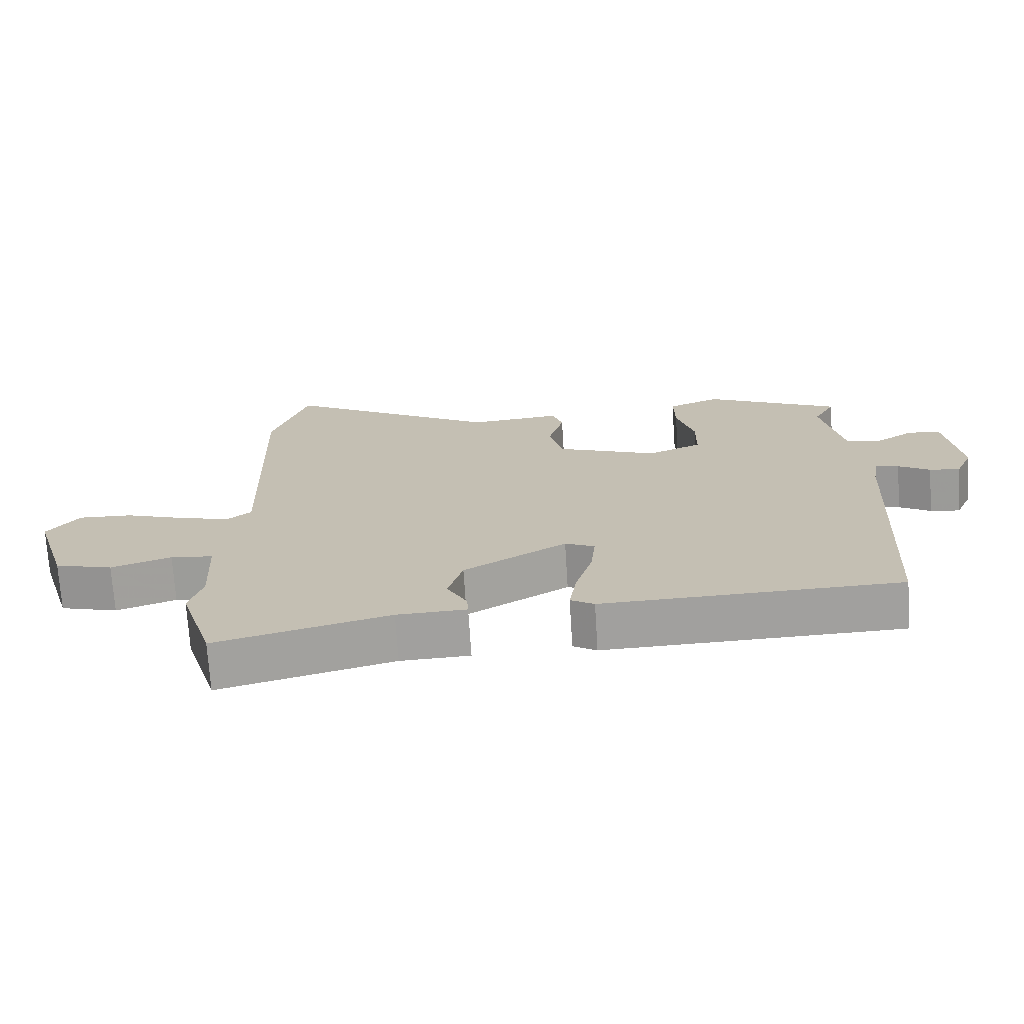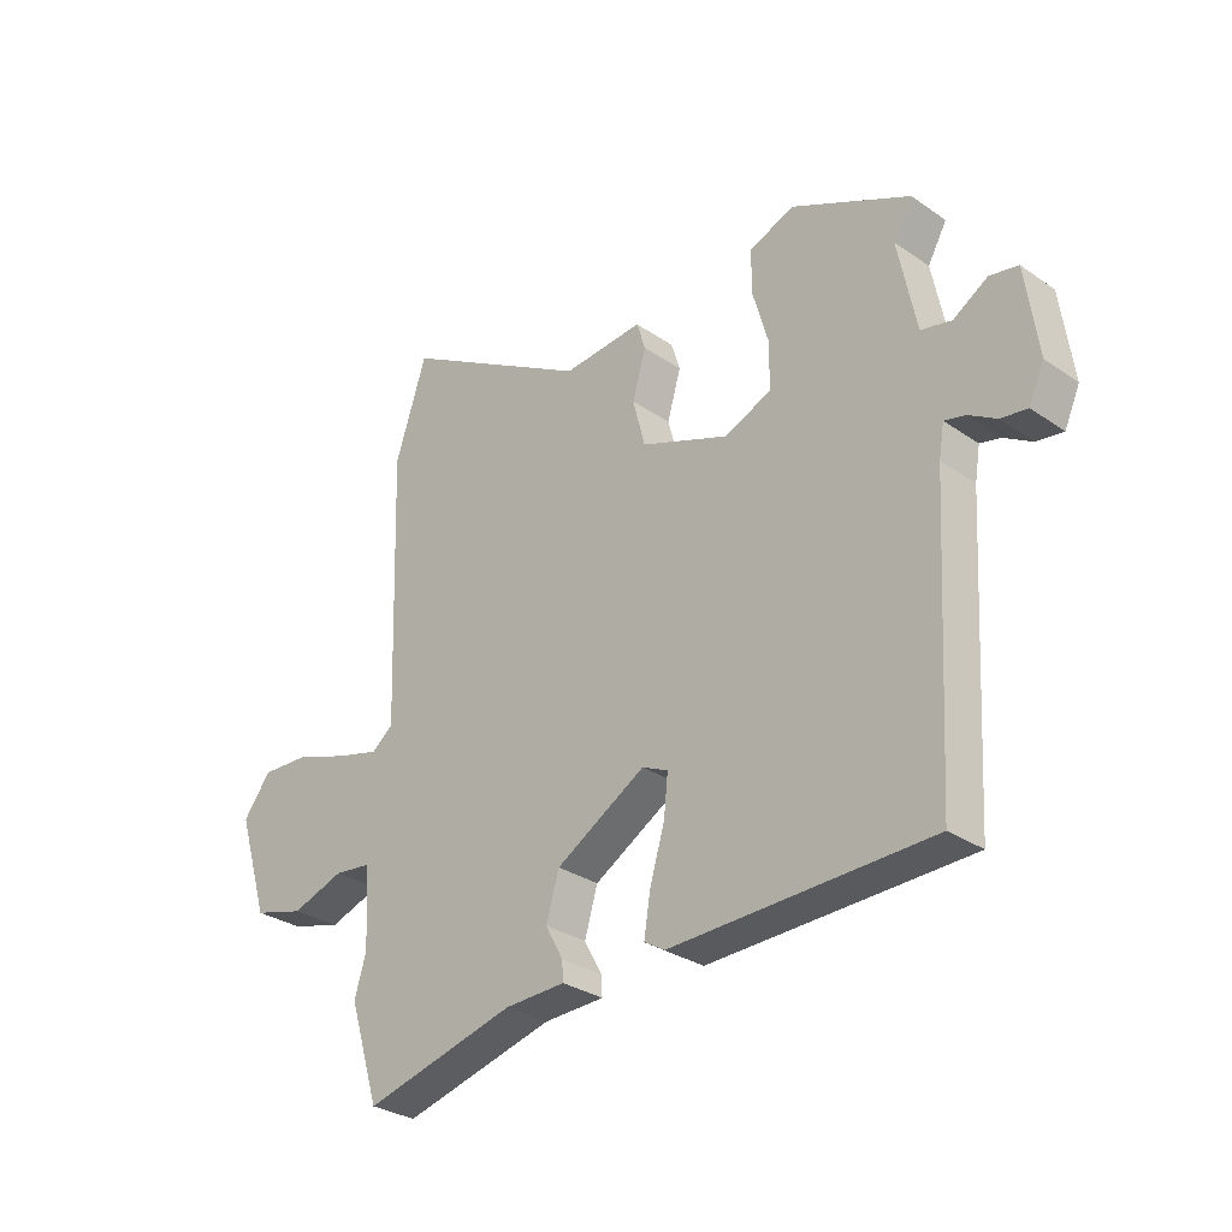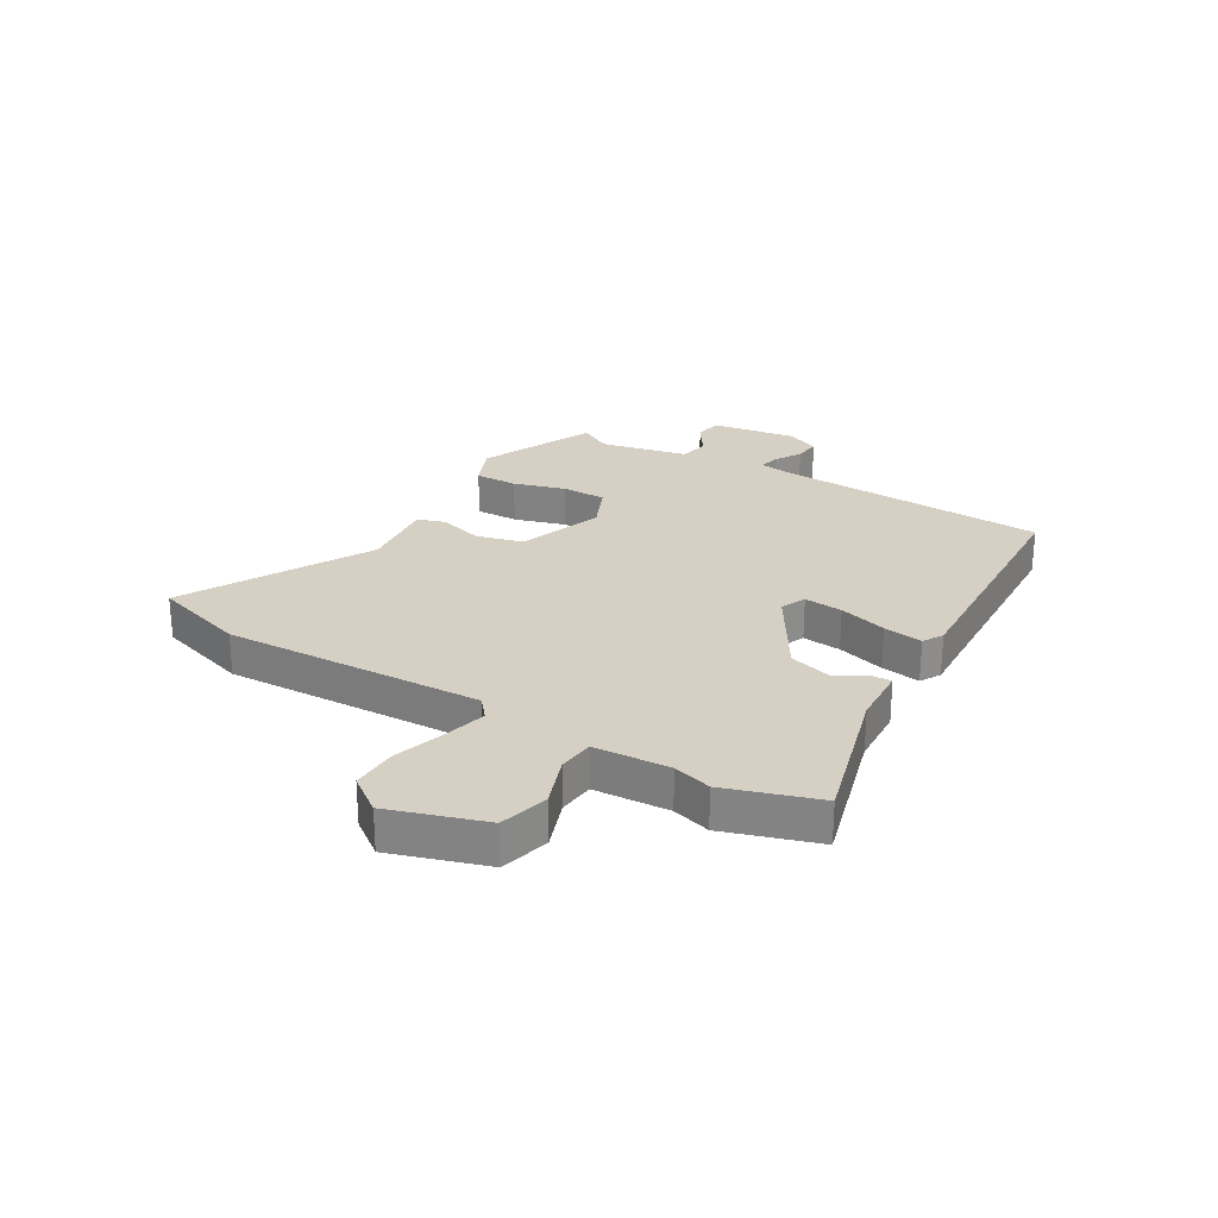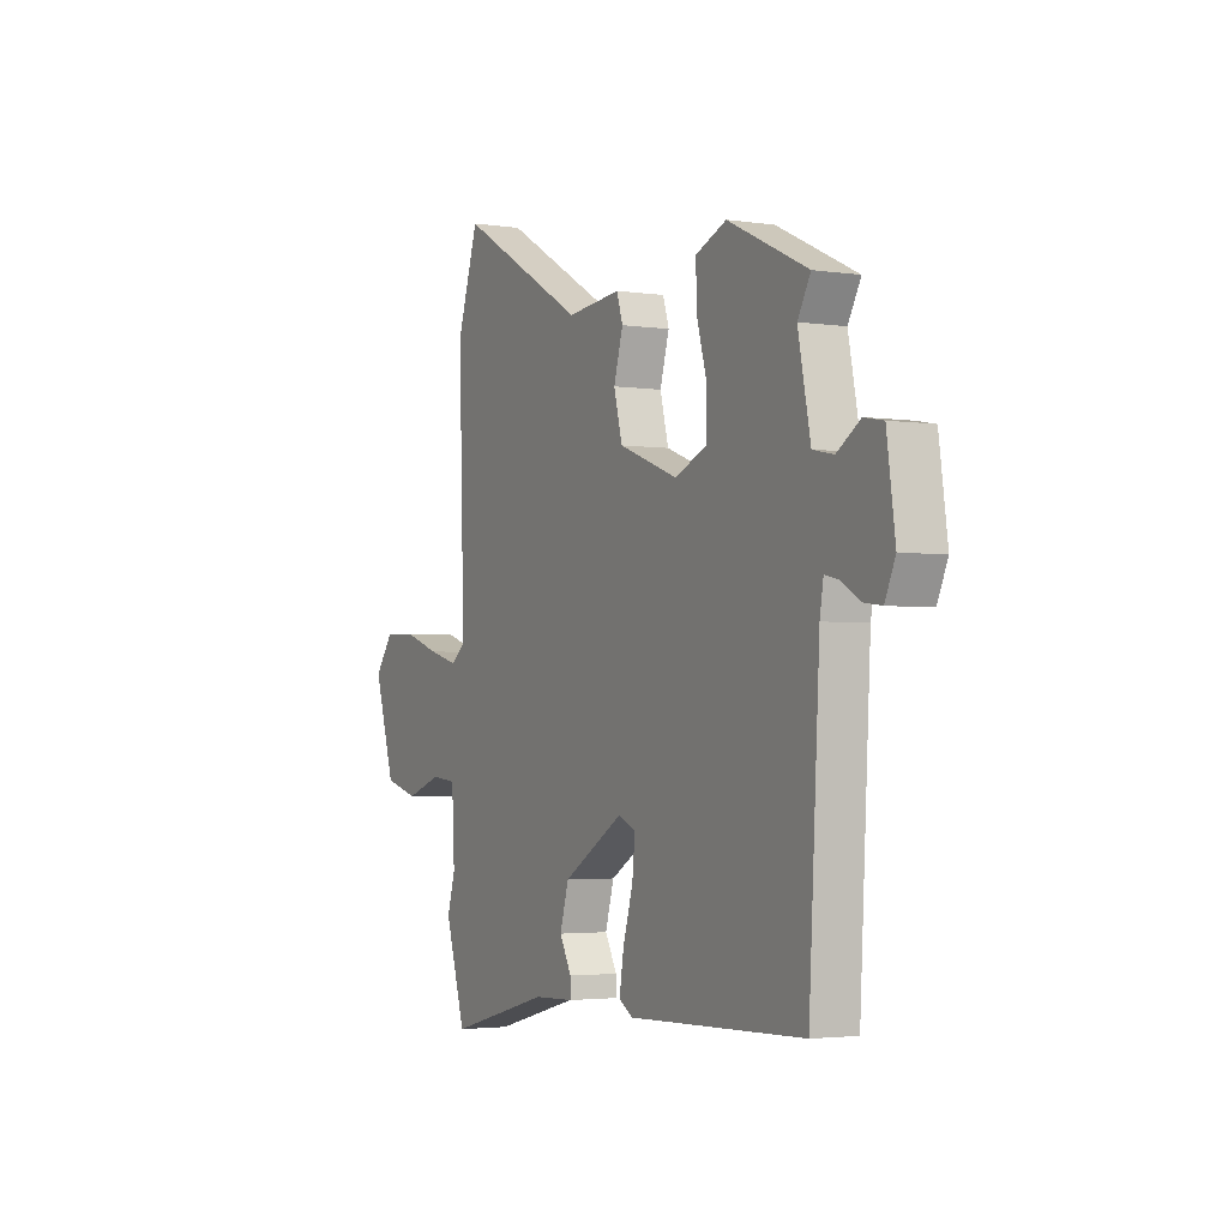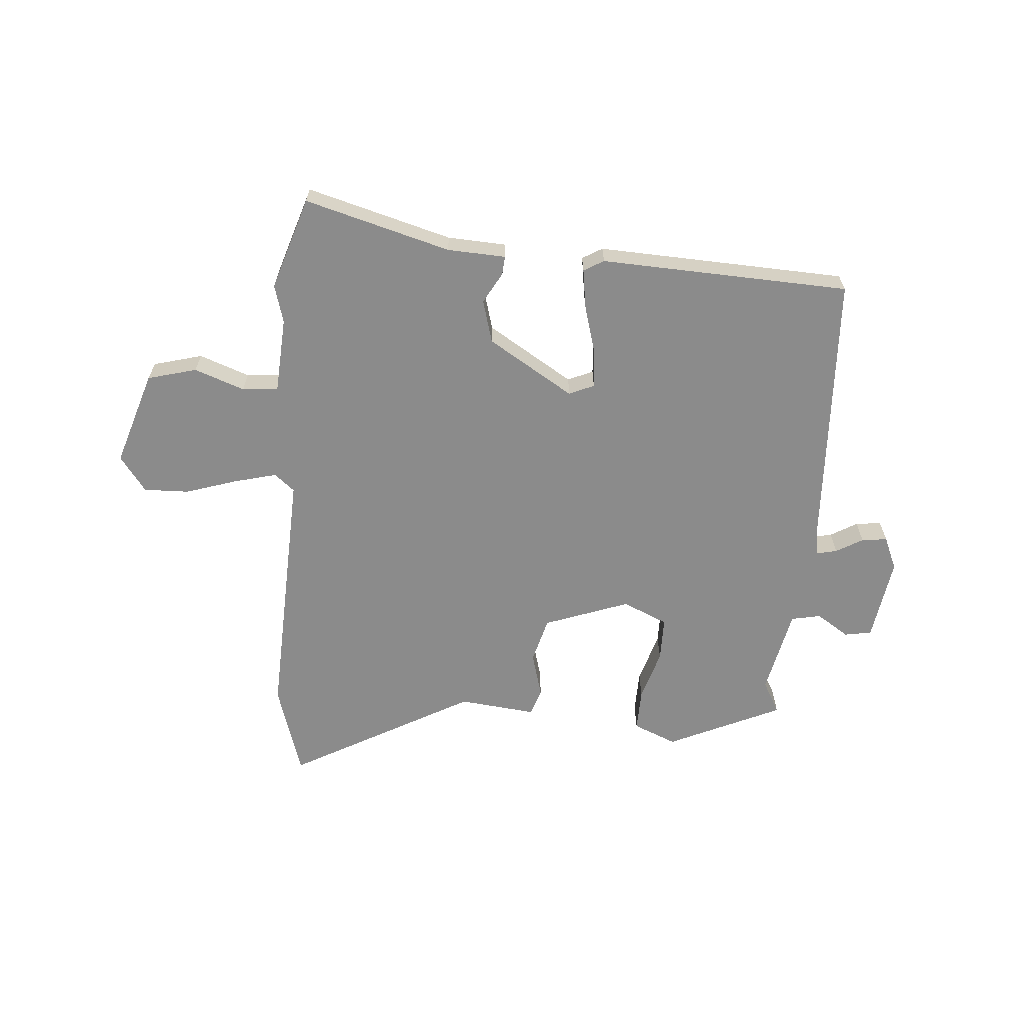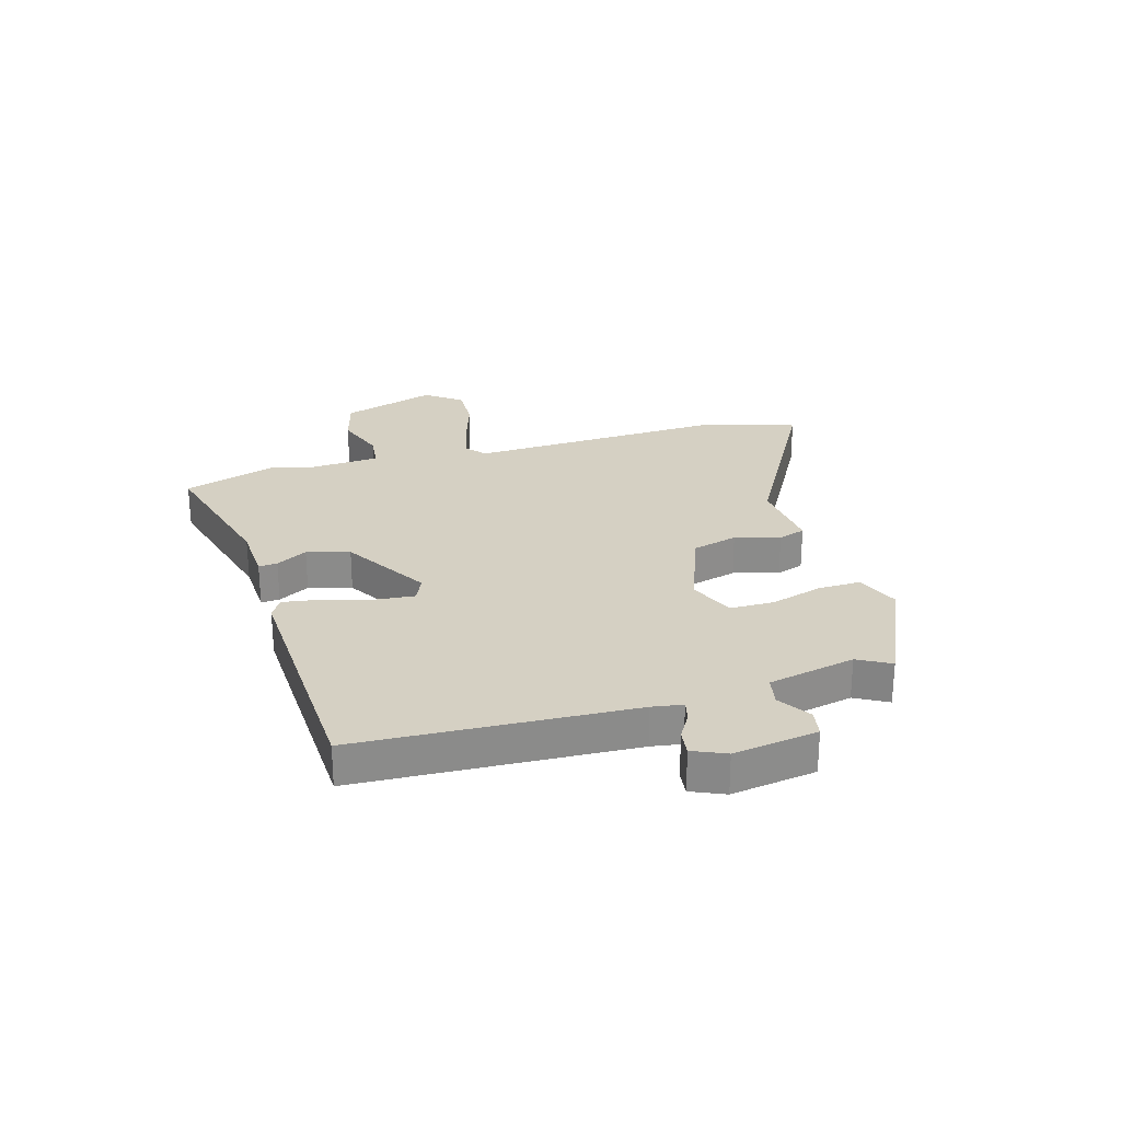
<metadata>
{"format":"obj","ext":"obj","renderer":"f3d","projection":"perspective","resolution":1024,"background":"white","views":[{"elev":-71.5,"azim":-176.4,"up":"+Z"},{"elev":-29.8,"azim":-135.2,"up":"+Z"},{"elev":26.2,"azim":120.0,"up":"+Y"},{"elev":-2.8,"azim":-117.4,"up":"+Z"},{"elev":-63.9,"azim":174.9,"up":"+Y"},{"elev":26.3,"azim":-106.7,"up":"+Y"}]}
</metadata>
<code>
v -0.489 0.07 -0.458
v -0.516 0.07 0.025
v -0.525 0.07 0.079
v -0.56 0.07 0.071
v -0.607 0.07 0.043
v -0.652 0.07 0.037
v -0.678 0.07 0.095
v -0.657 0.07 0.244
v -0.609 0.07 0.253
v -0.551 0.07 0.216
v -0.499 0.07 0.227
v -0.468 0.07 0.381
v -0.5 0.07 0.438
v -0.3 0.07 0.532
v -0.223 0.07 0.501
v -0.224 0.07 0.426
v -0.25 0.07 0.335
v -0.249 0.07 0.257
v -0.169 0.07 0.223
v -0.02 0.07 0.279
v 0.001 0.07 0.36
v -0.022 0.07 0.439
v -0.007 0.07 0.487
v 0.129 0.07 0.474
v 0.45 0.07 0.656
v 0.503 0.07 0.492
v 0.489 0.07 0.034
v 0.525 0.07 0.005
v 0.6 0.07 0.025
v 0.69 0.07 0.055
v 0.77 0.07 0.058
v 0.817 0.07 -0.004
v 0.765 0.07 -0.172
v 0.679 0.07 -0.196
v 0.59 0.07 -0.165
v 0.527 0.07 -0.172
v 0.52 0.07 -0.305
v 0.54 0.07 -0.372
v 0.489 0.07 -0.536
v 0.232 0.07 -0.468
v 0.129 0.07 -0.464
v 0.131 0.07 -0.431
v 0.161 0.07 -0.376
v 0.139 0.07 -0.301
v -0.013 0.07 -0.21
v -0.057 0.07 -0.23
v -0.05 0.07 -0.298
v -0.025 0.07 -0.382
v -0.014 0.07 -0.451
v -0.049 0.07 -0.472
v -0.489 0 -0.458
v -0.516 0 0.025
v -0.525 0 0.079
v -0.56 0 0.071
v -0.607 0 0.043
v -0.652 0 0.037
v -0.678 0 0.095
v -0.657 0 0.244
v -0.609 0 0.253
v -0.551 0 0.216
v -0.499 0 0.227
v -0.468 0 0.381
v -0.5 0 0.438
v -0.3 0 0.532
v -0.223 0 0.501
v -0.224 0 0.426
v -0.25 0 0.335
v -0.249 0 0.257
v -0.169 0 0.223
v -0.02 0 0.279
v 0.001 0 0.36
v -0.022 0 0.439
v -0.007 0 0.487
v 0.129 0 0.474
v 0.45 0 0.656
v 0.503 0 0.492
v 0.489 0 0.034
v 0.525 0 0.005
v 0.6 0 0.025
v 0.69 0 0.055
v 0.77 0 0.058
v 0.817 0 -0.004
v 0.765 0 -0.172
v 0.679 0 -0.196
v 0.59 0 -0.165
v 0.527 0 -0.172
v 0.52 0 -0.305
v 0.54 0 -0.372
v 0.489 0 -0.536
v 0.232 0 -0.468
v 0.129 0 -0.464
v 0.131 0 -0.431
v 0.161 0 -0.376
v 0.139 0 -0.301
v -0.013 0 -0.21
v -0.057 0 -0.23
v -0.05 0 -0.298
v -0.025 0 -0.382
v -0.014 0 -0.451
v -0.049 0 -0.472
f 50 1 2
f 49 50 2
f 48 49 2
f 47 48 2
f 46 47 2 3
f 45 46 3
f 40 41 42 43
f 40 43 44
f 39 40 44
f 38 39 44
f 37 38 44
f 36 37 44 45
f 33 34 35
f 32 33 35
f 31 32 35
f 30 31 35
f 29 30 35
f 35 36 45
f 29 35 45
f 28 29 45
f 24 25 26 27
f 23 24 27
f 22 23 27
f 21 22 27
f 27 28 45
f 21 27 45
f 20 21 45
f 15 16 17
f 14 15 17
f 13 14 17
f 12 13 17
f 11 12 17 18
f 10 11 18 19
f 8 9 10
f 7 8 10
f 6 7 10
f 5 6 10
f 4 5 10
f 3 4 10 19
f 3 19 20 45
f 52 51 100
f 52 100 99
f 52 99 98
f 52 98 97
f 53 52 97 96
f 53 96 95
f 93 92 91 90
f 94 93 90
f 94 90 89
f 94 89 88
f 94 88 87
f 95 94 87 86
f 85 84 83
f 85 83 82
f 85 82 81
f 85 81 80
f 85 80 79
f 95 86 85
f 95 85 79
f 95 79 78
f 77 76 75 74
f 77 74 73
f 77 73 72
f 77 72 71
f 95 78 77
f 95 77 71
f 95 71 70
f 67 66 65
f 67 65 64
f 67 64 63
f 67 63 62
f 68 67 62 61
f 69 68 61 60
f 60 59 58
f 60 58 57
f 60 57 56
f 60 56 55
f 60 55 54
f 69 60 54 53
f 95 70 69 53
f 1 51 52 2
f 2 52 53 3
f 3 53 54 4
f 4 54 55 5
f 5 55 56 6
f 6 56 57 7
f 7 57 58 8
f 8 58 59 9
f 9 59 60 10
f 10 60 61 11
f 11 61 62 12
f 12 62 63 13
f 13 63 64 14
f 14 64 65 15
f 15 65 66 16
f 16 66 67 17
f 17 67 68 18
f 18 68 69 19
f 19 69 70 20
f 20 70 71 21
f 21 71 72 22
f 22 72 73 23
f 23 73 74 24
f 24 74 75 25
f 25 75 76 26
f 26 76 77 27
f 27 77 78 28
f 28 78 79 29
f 29 79 80 30
f 30 80 81 31
f 31 81 82 32
f 32 82 83 33
f 33 83 84 34
f 34 84 85 35
f 35 85 86 36
f 36 86 87 37
f 37 87 88 38
f 38 88 89 39
f 39 89 90 40
f 40 90 91 41
f 41 91 92 42
f 42 92 93 43
f 43 93 94 44
f 44 94 95 45
f 45 95 96 46
f 46 96 97 47
f 47 97 98 48
f 48 98 99 49
f 49 99 100 50
f 50 100 51 1

</code>
